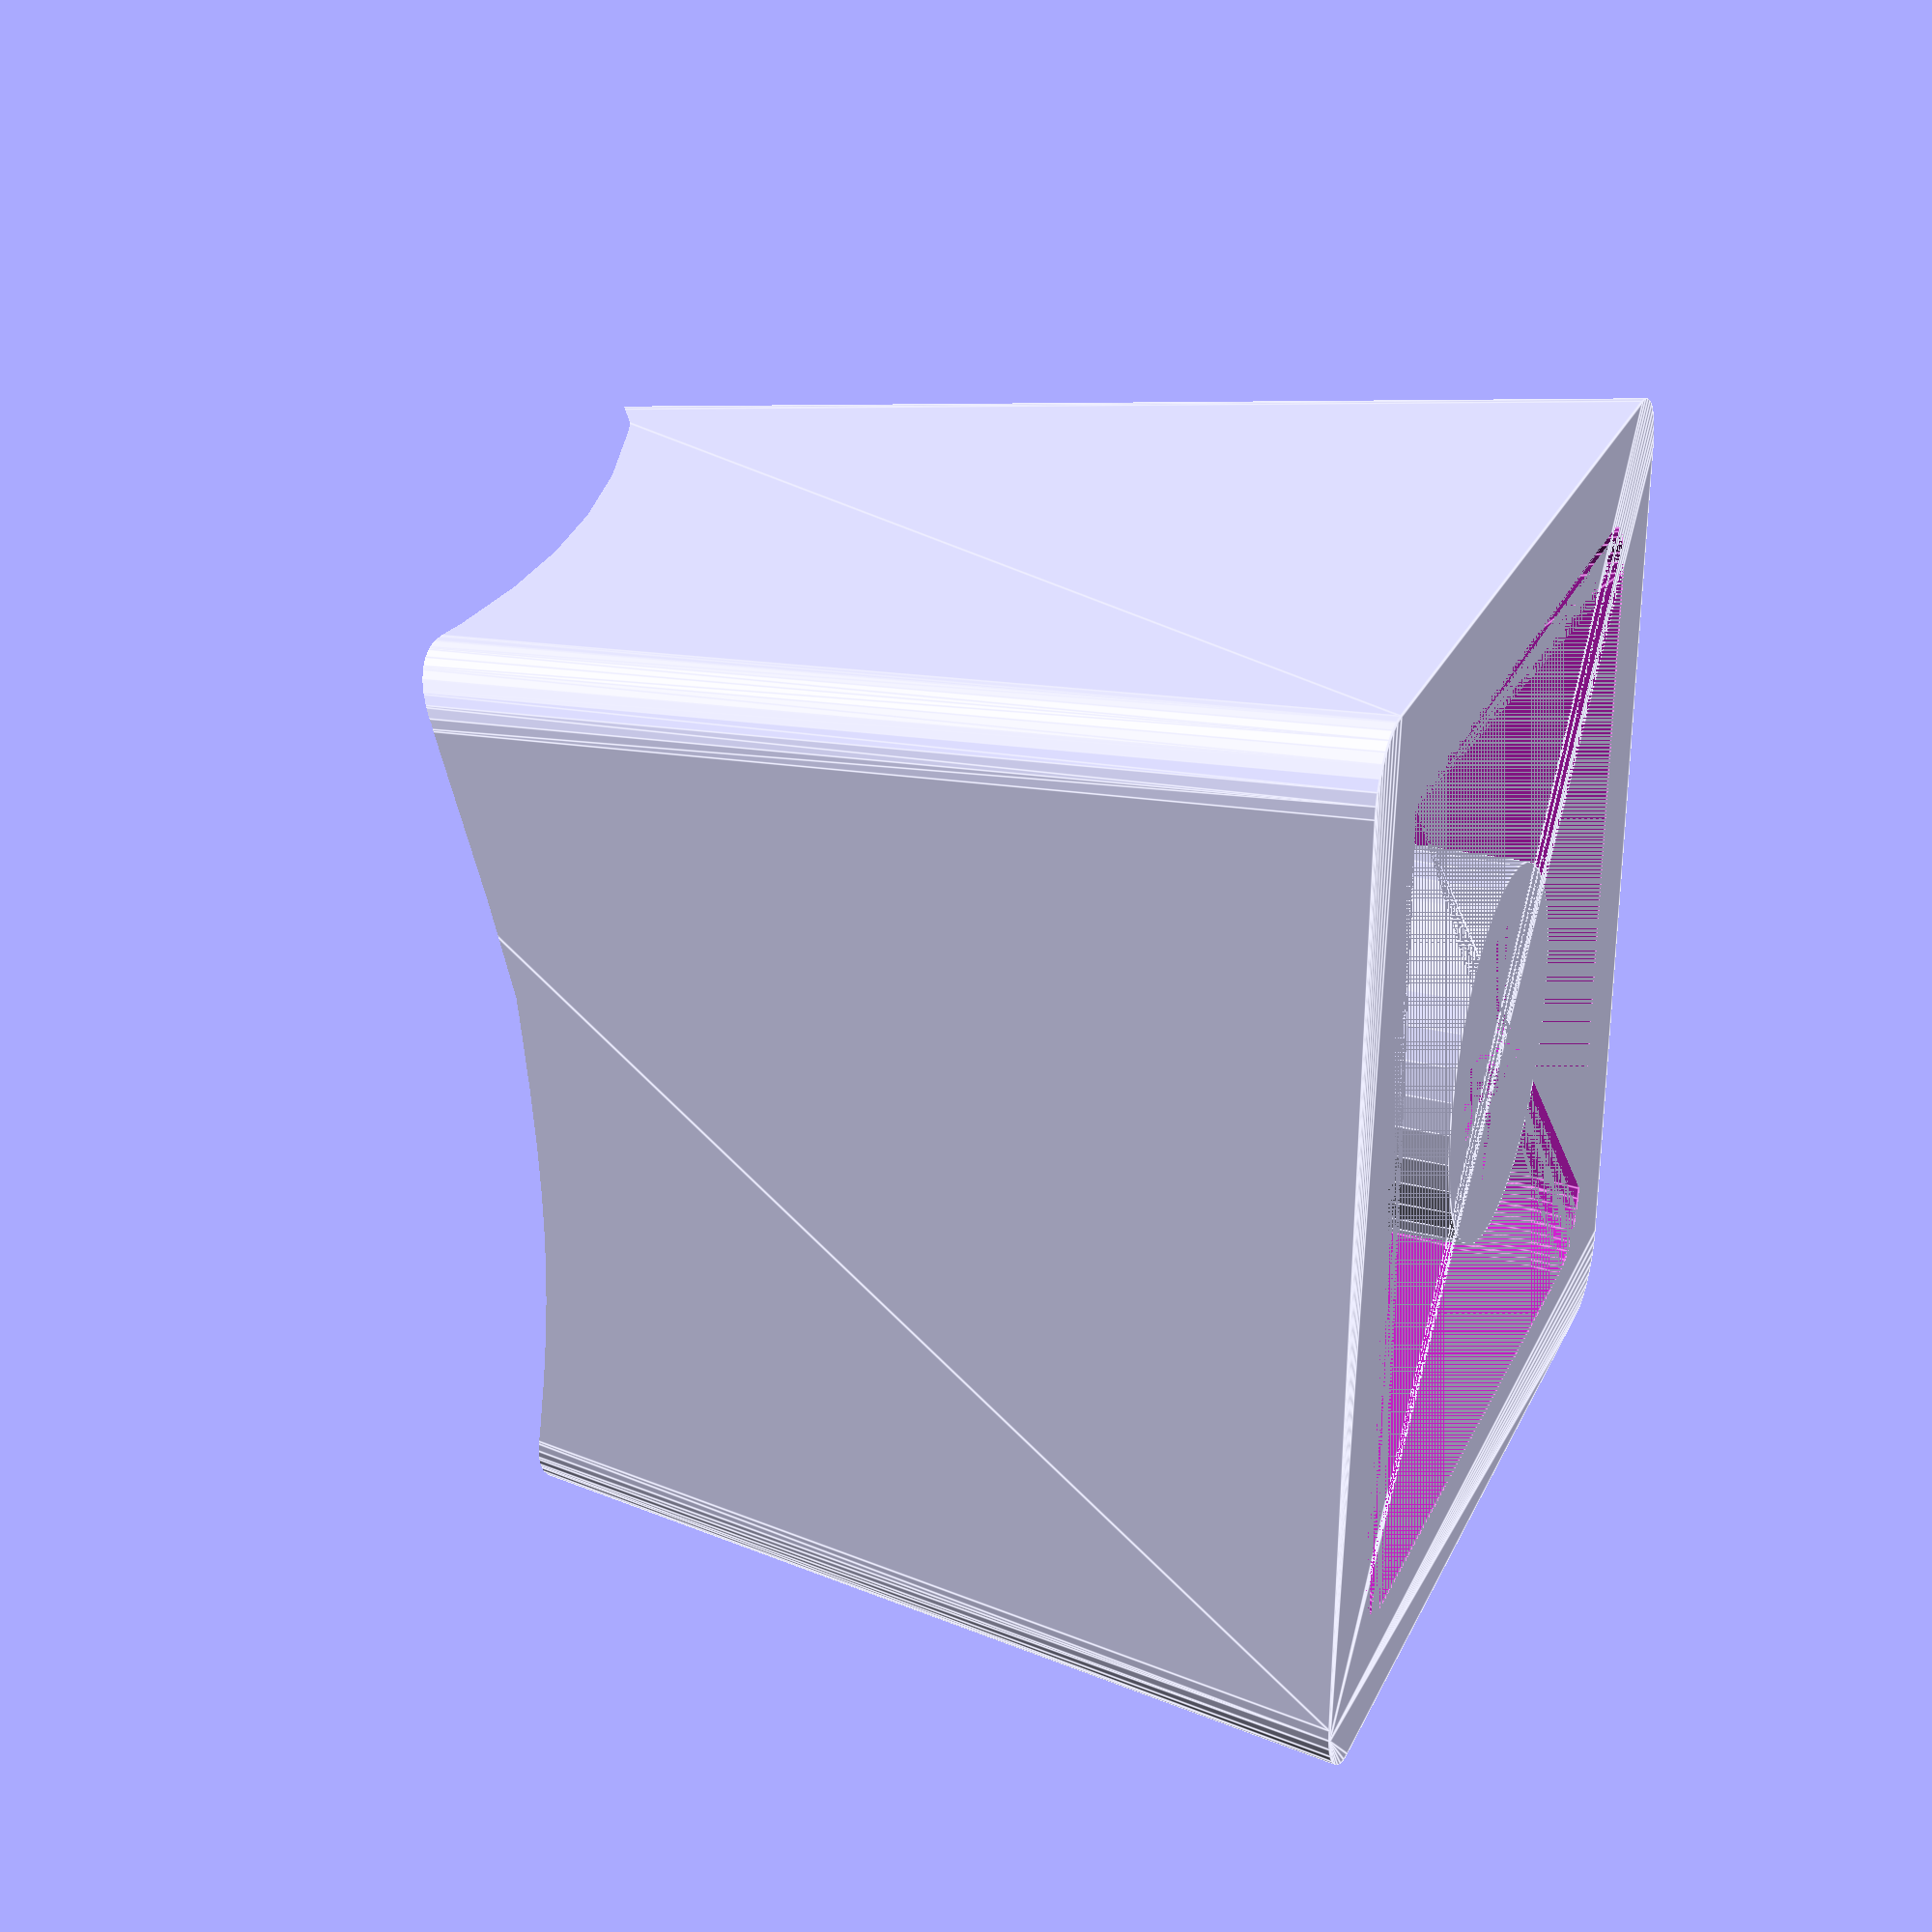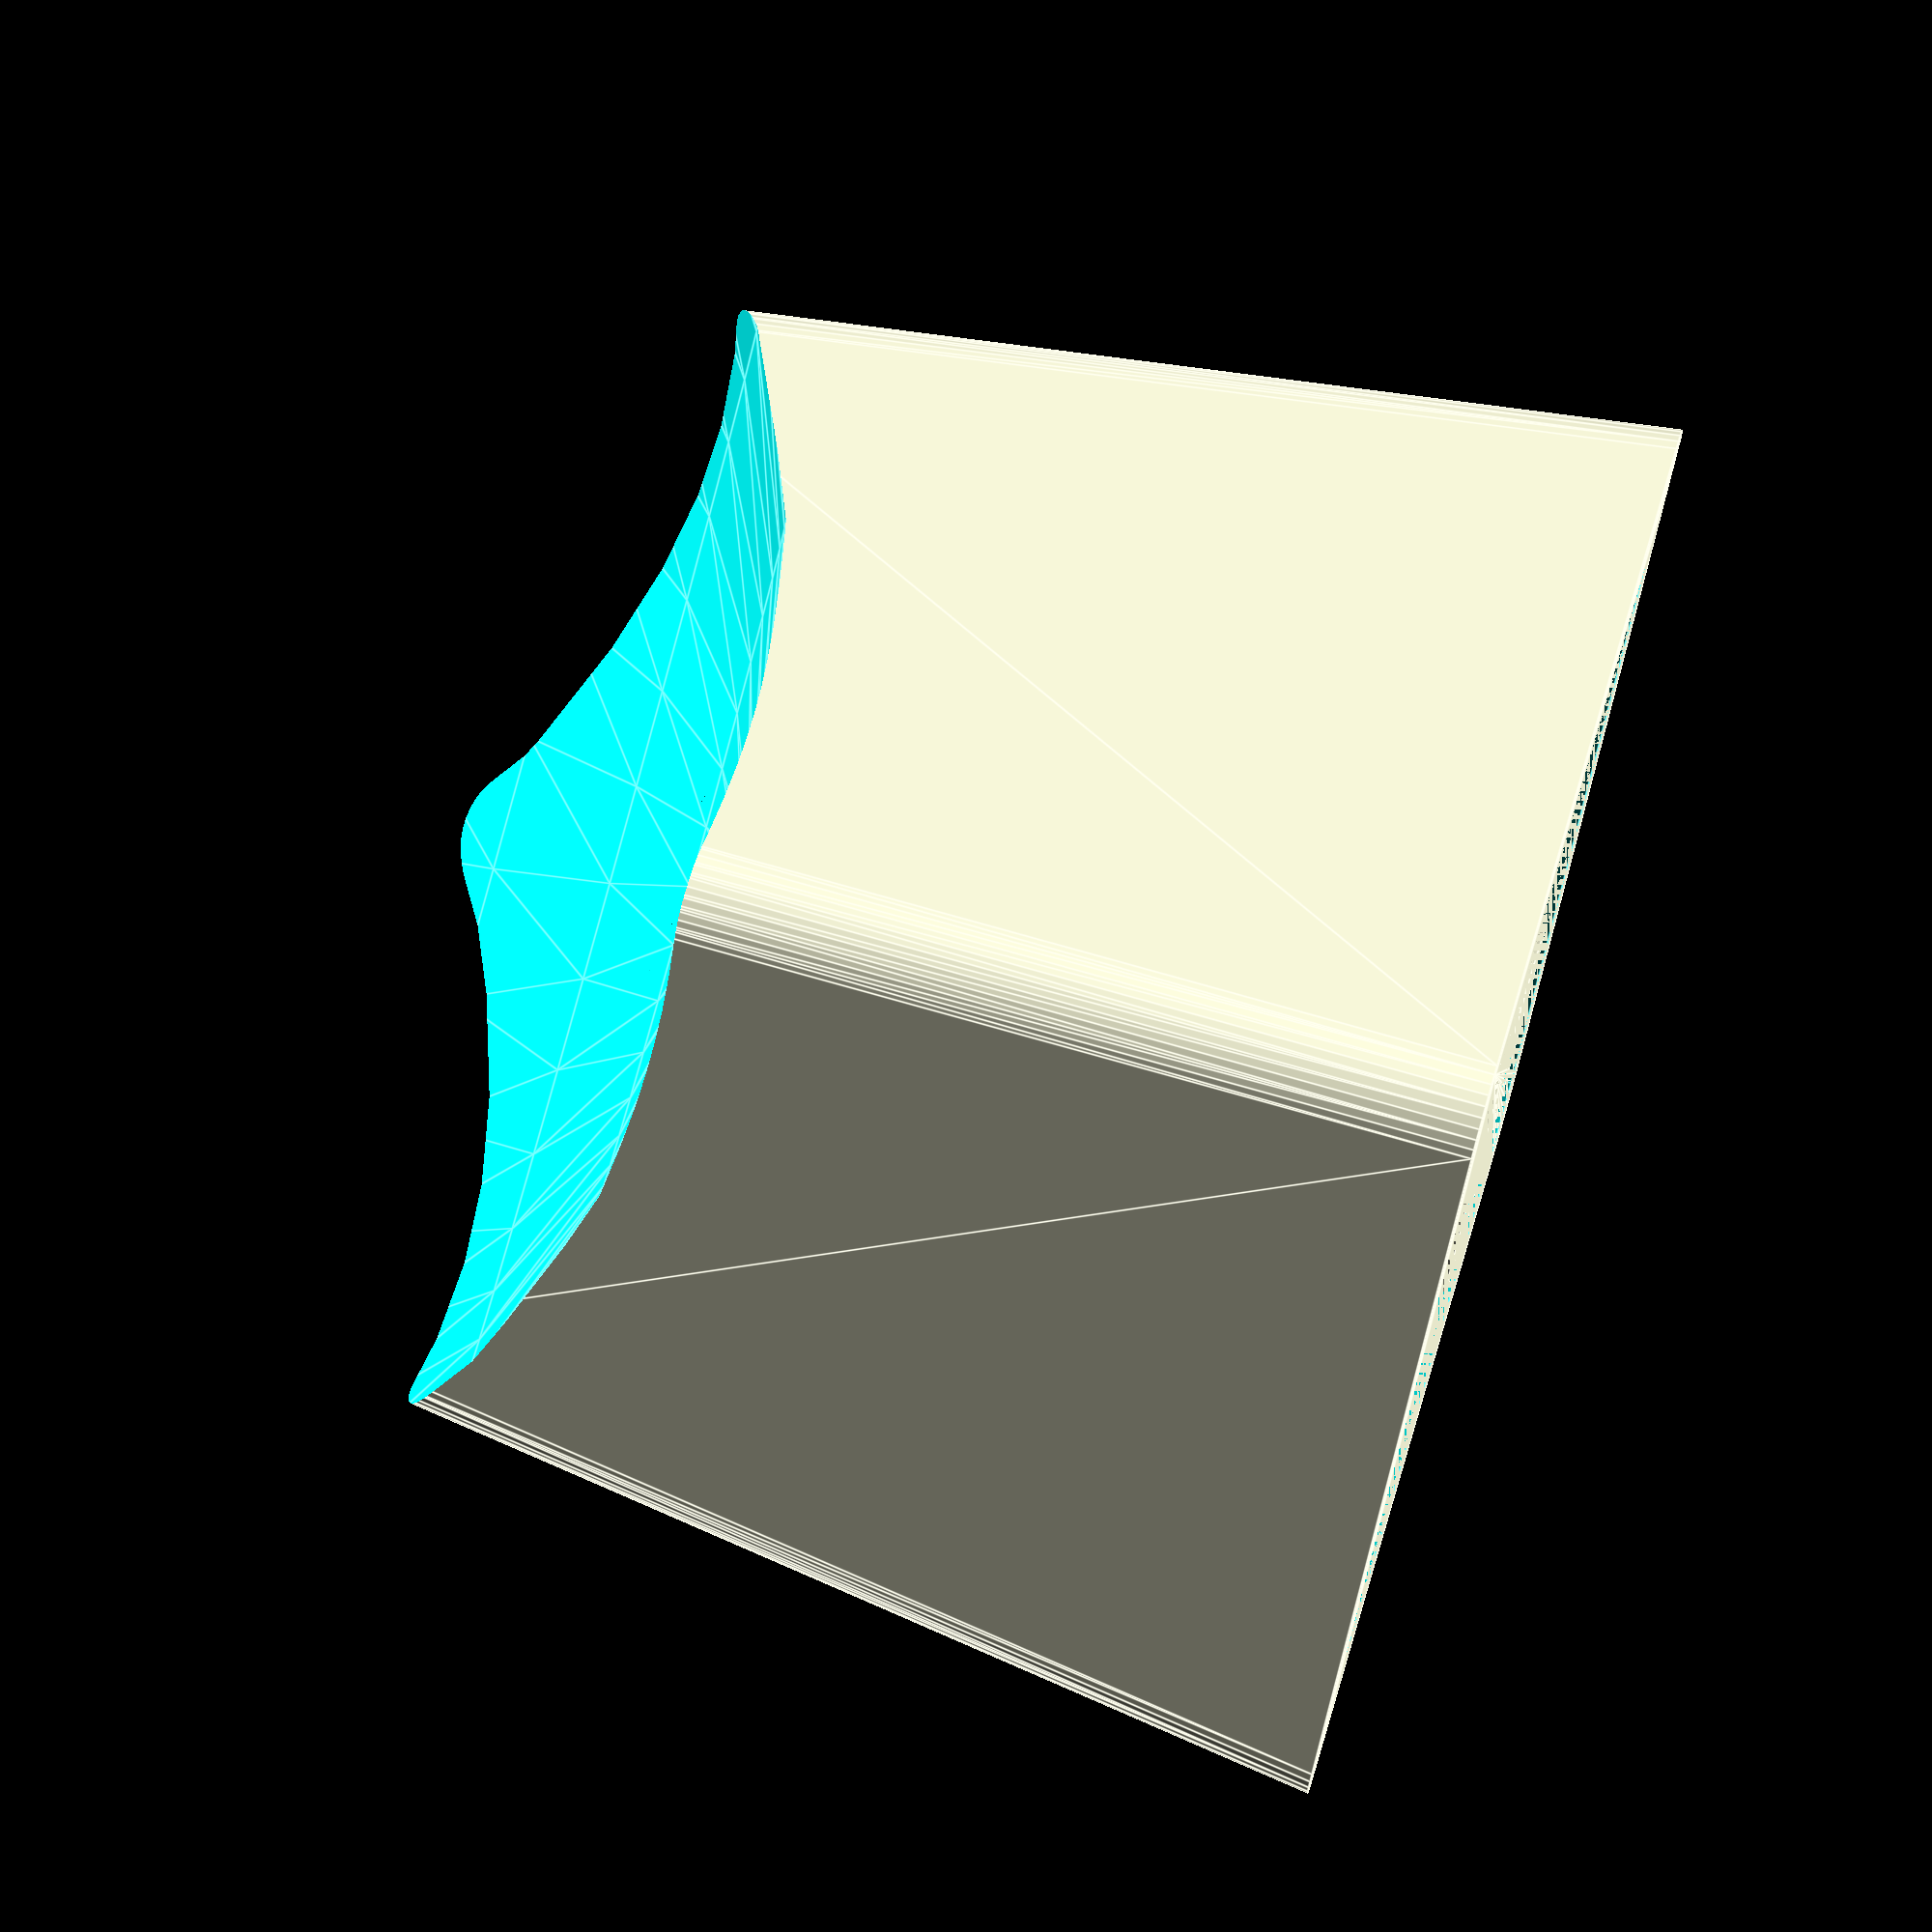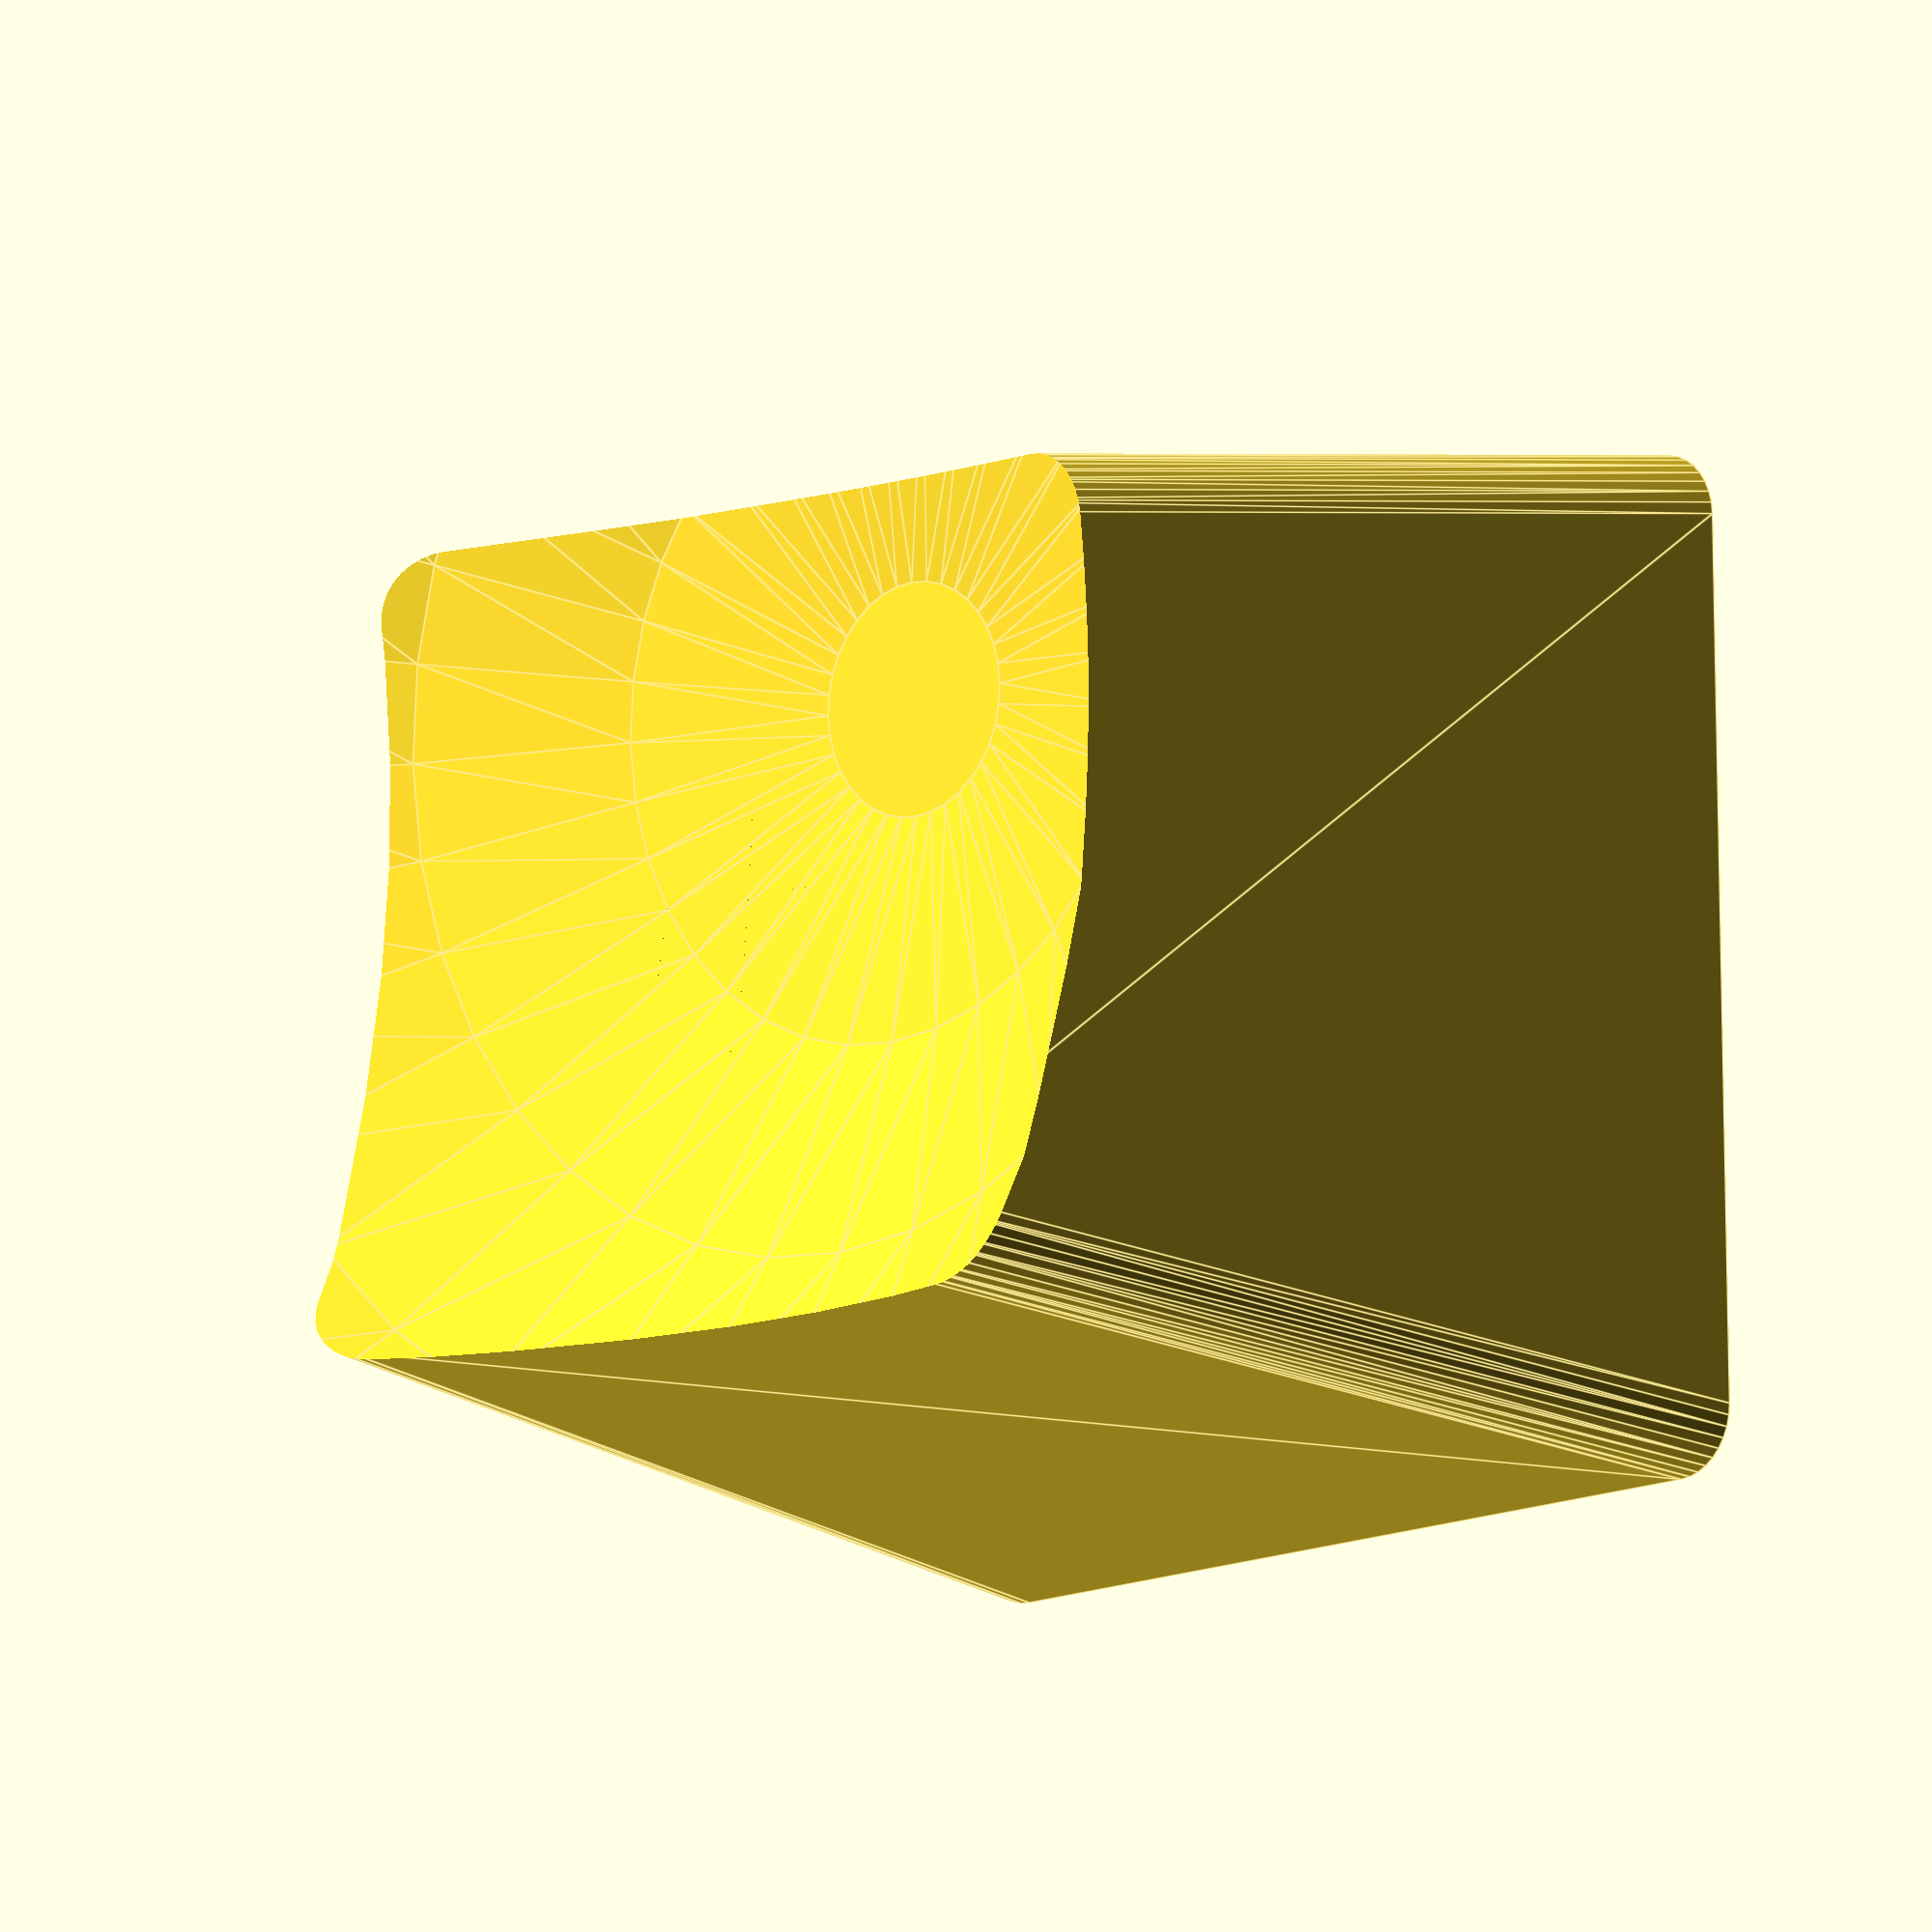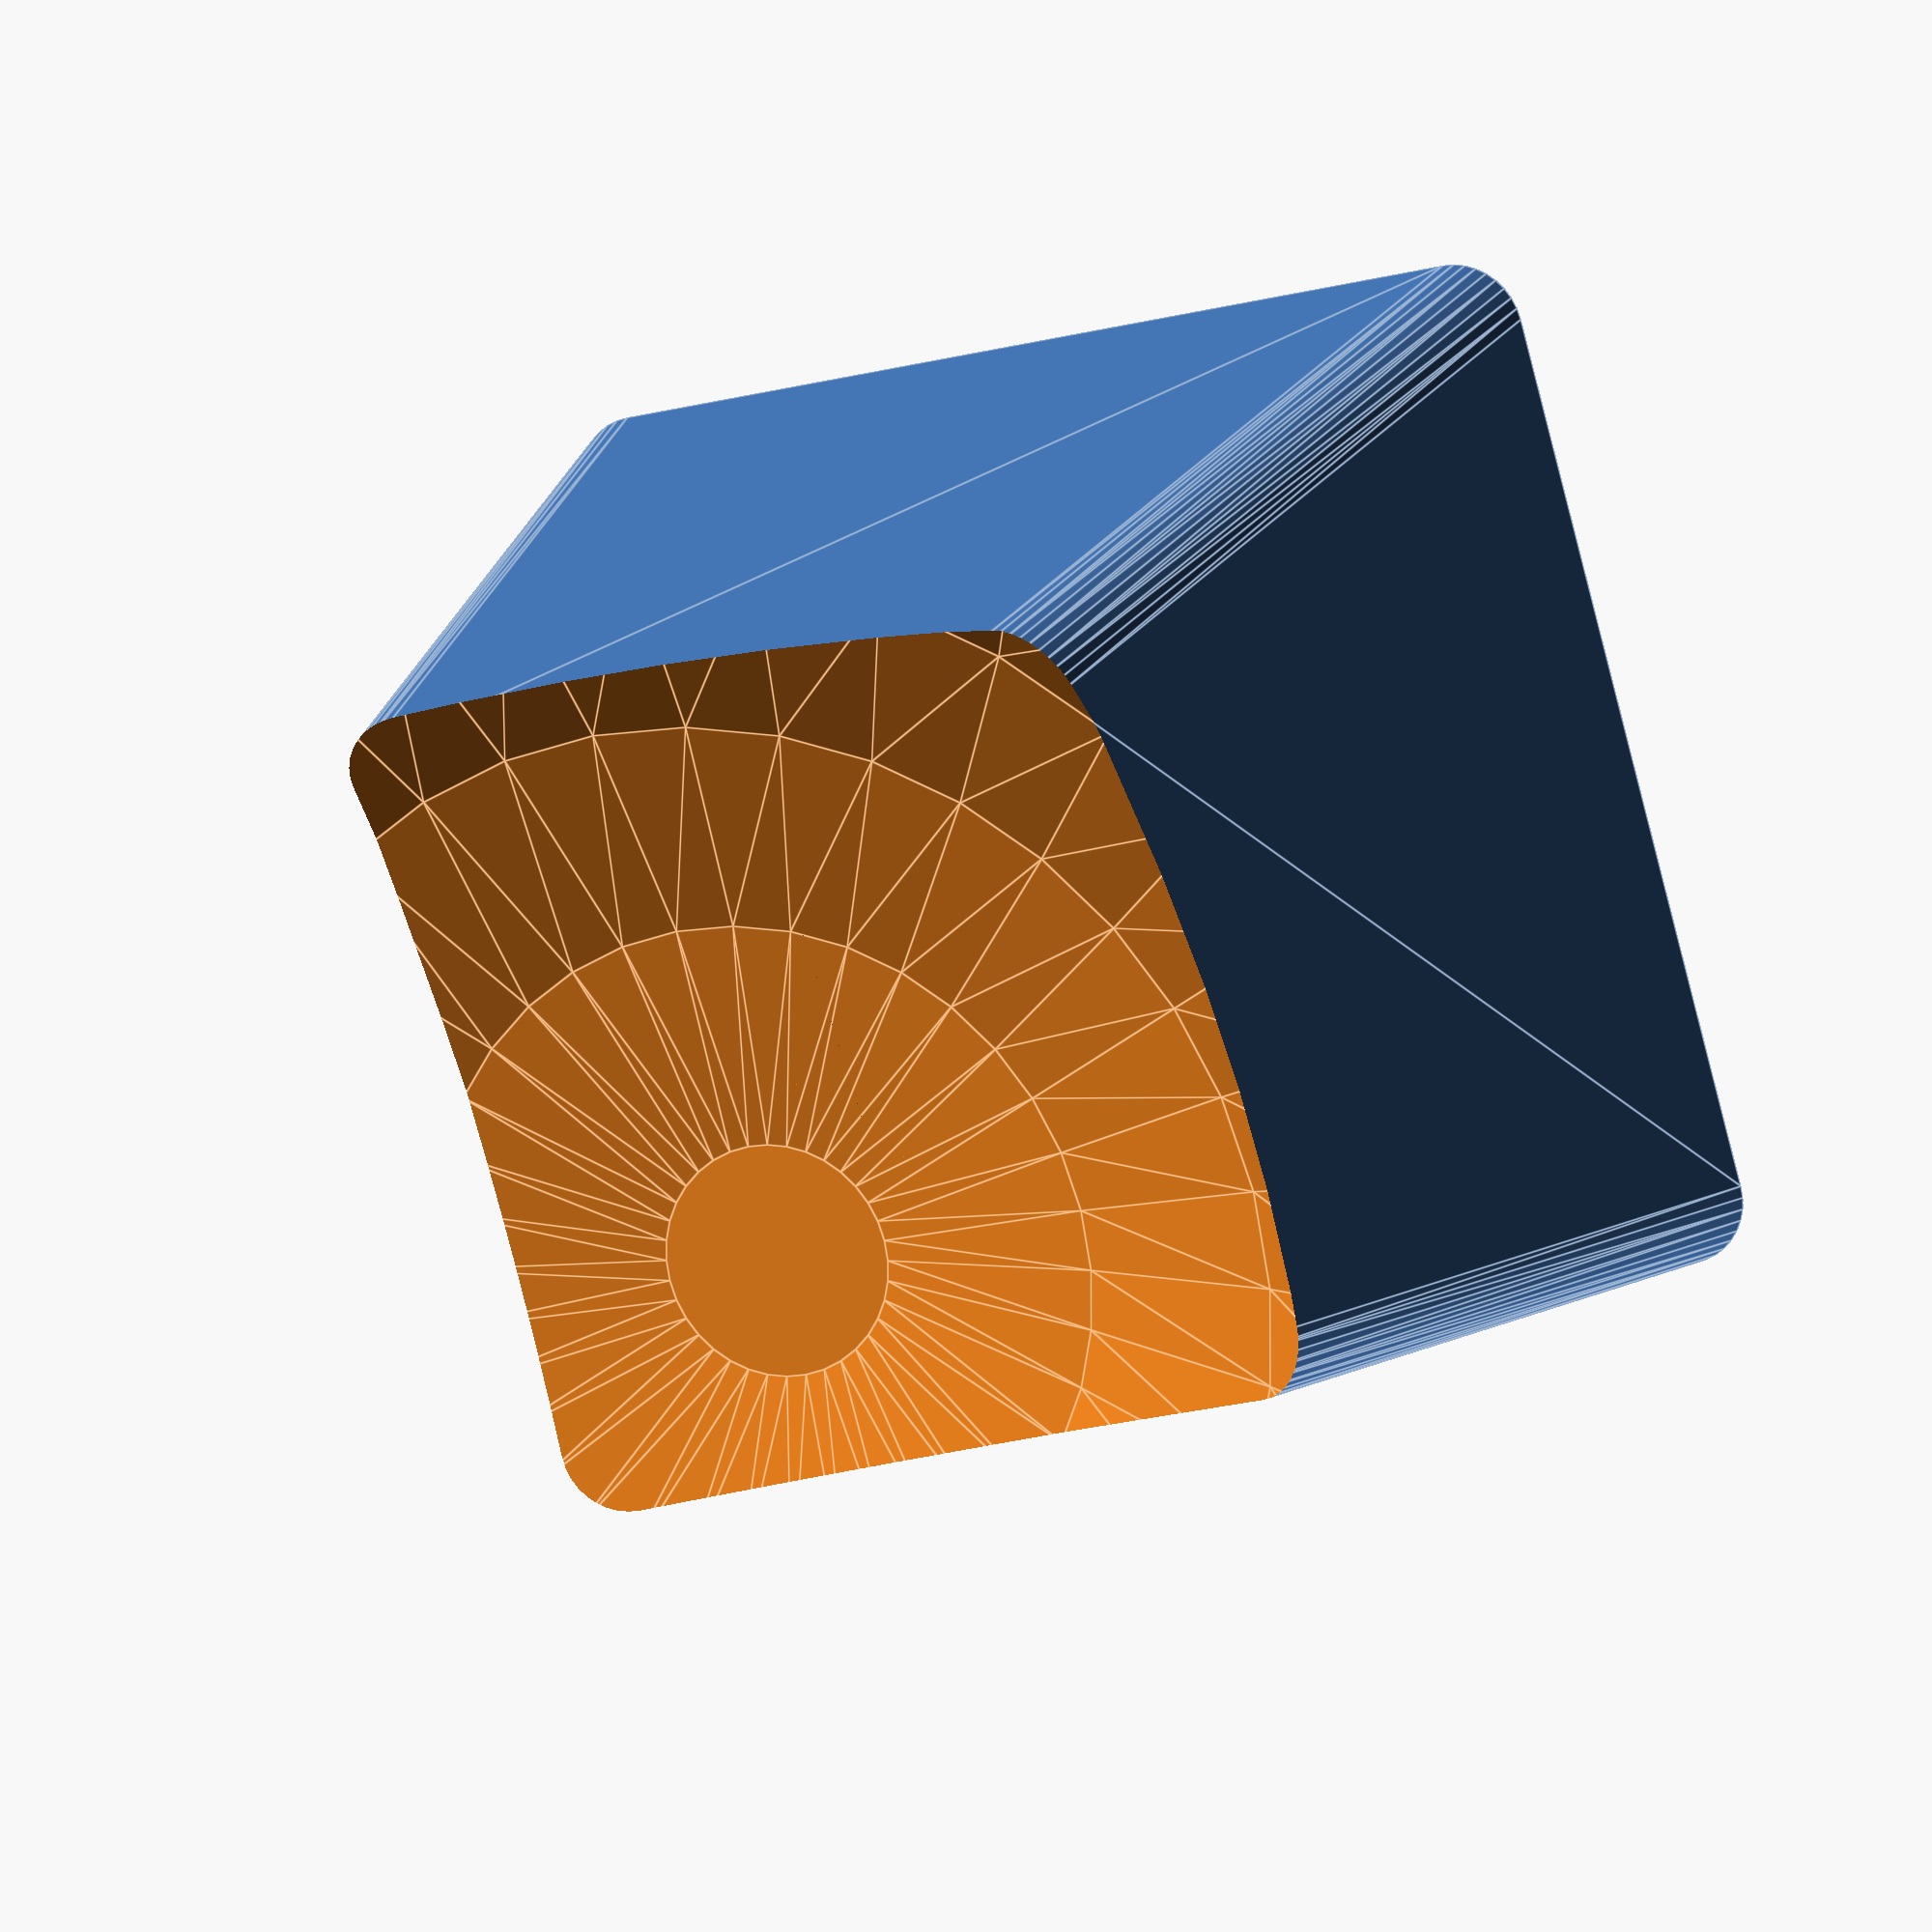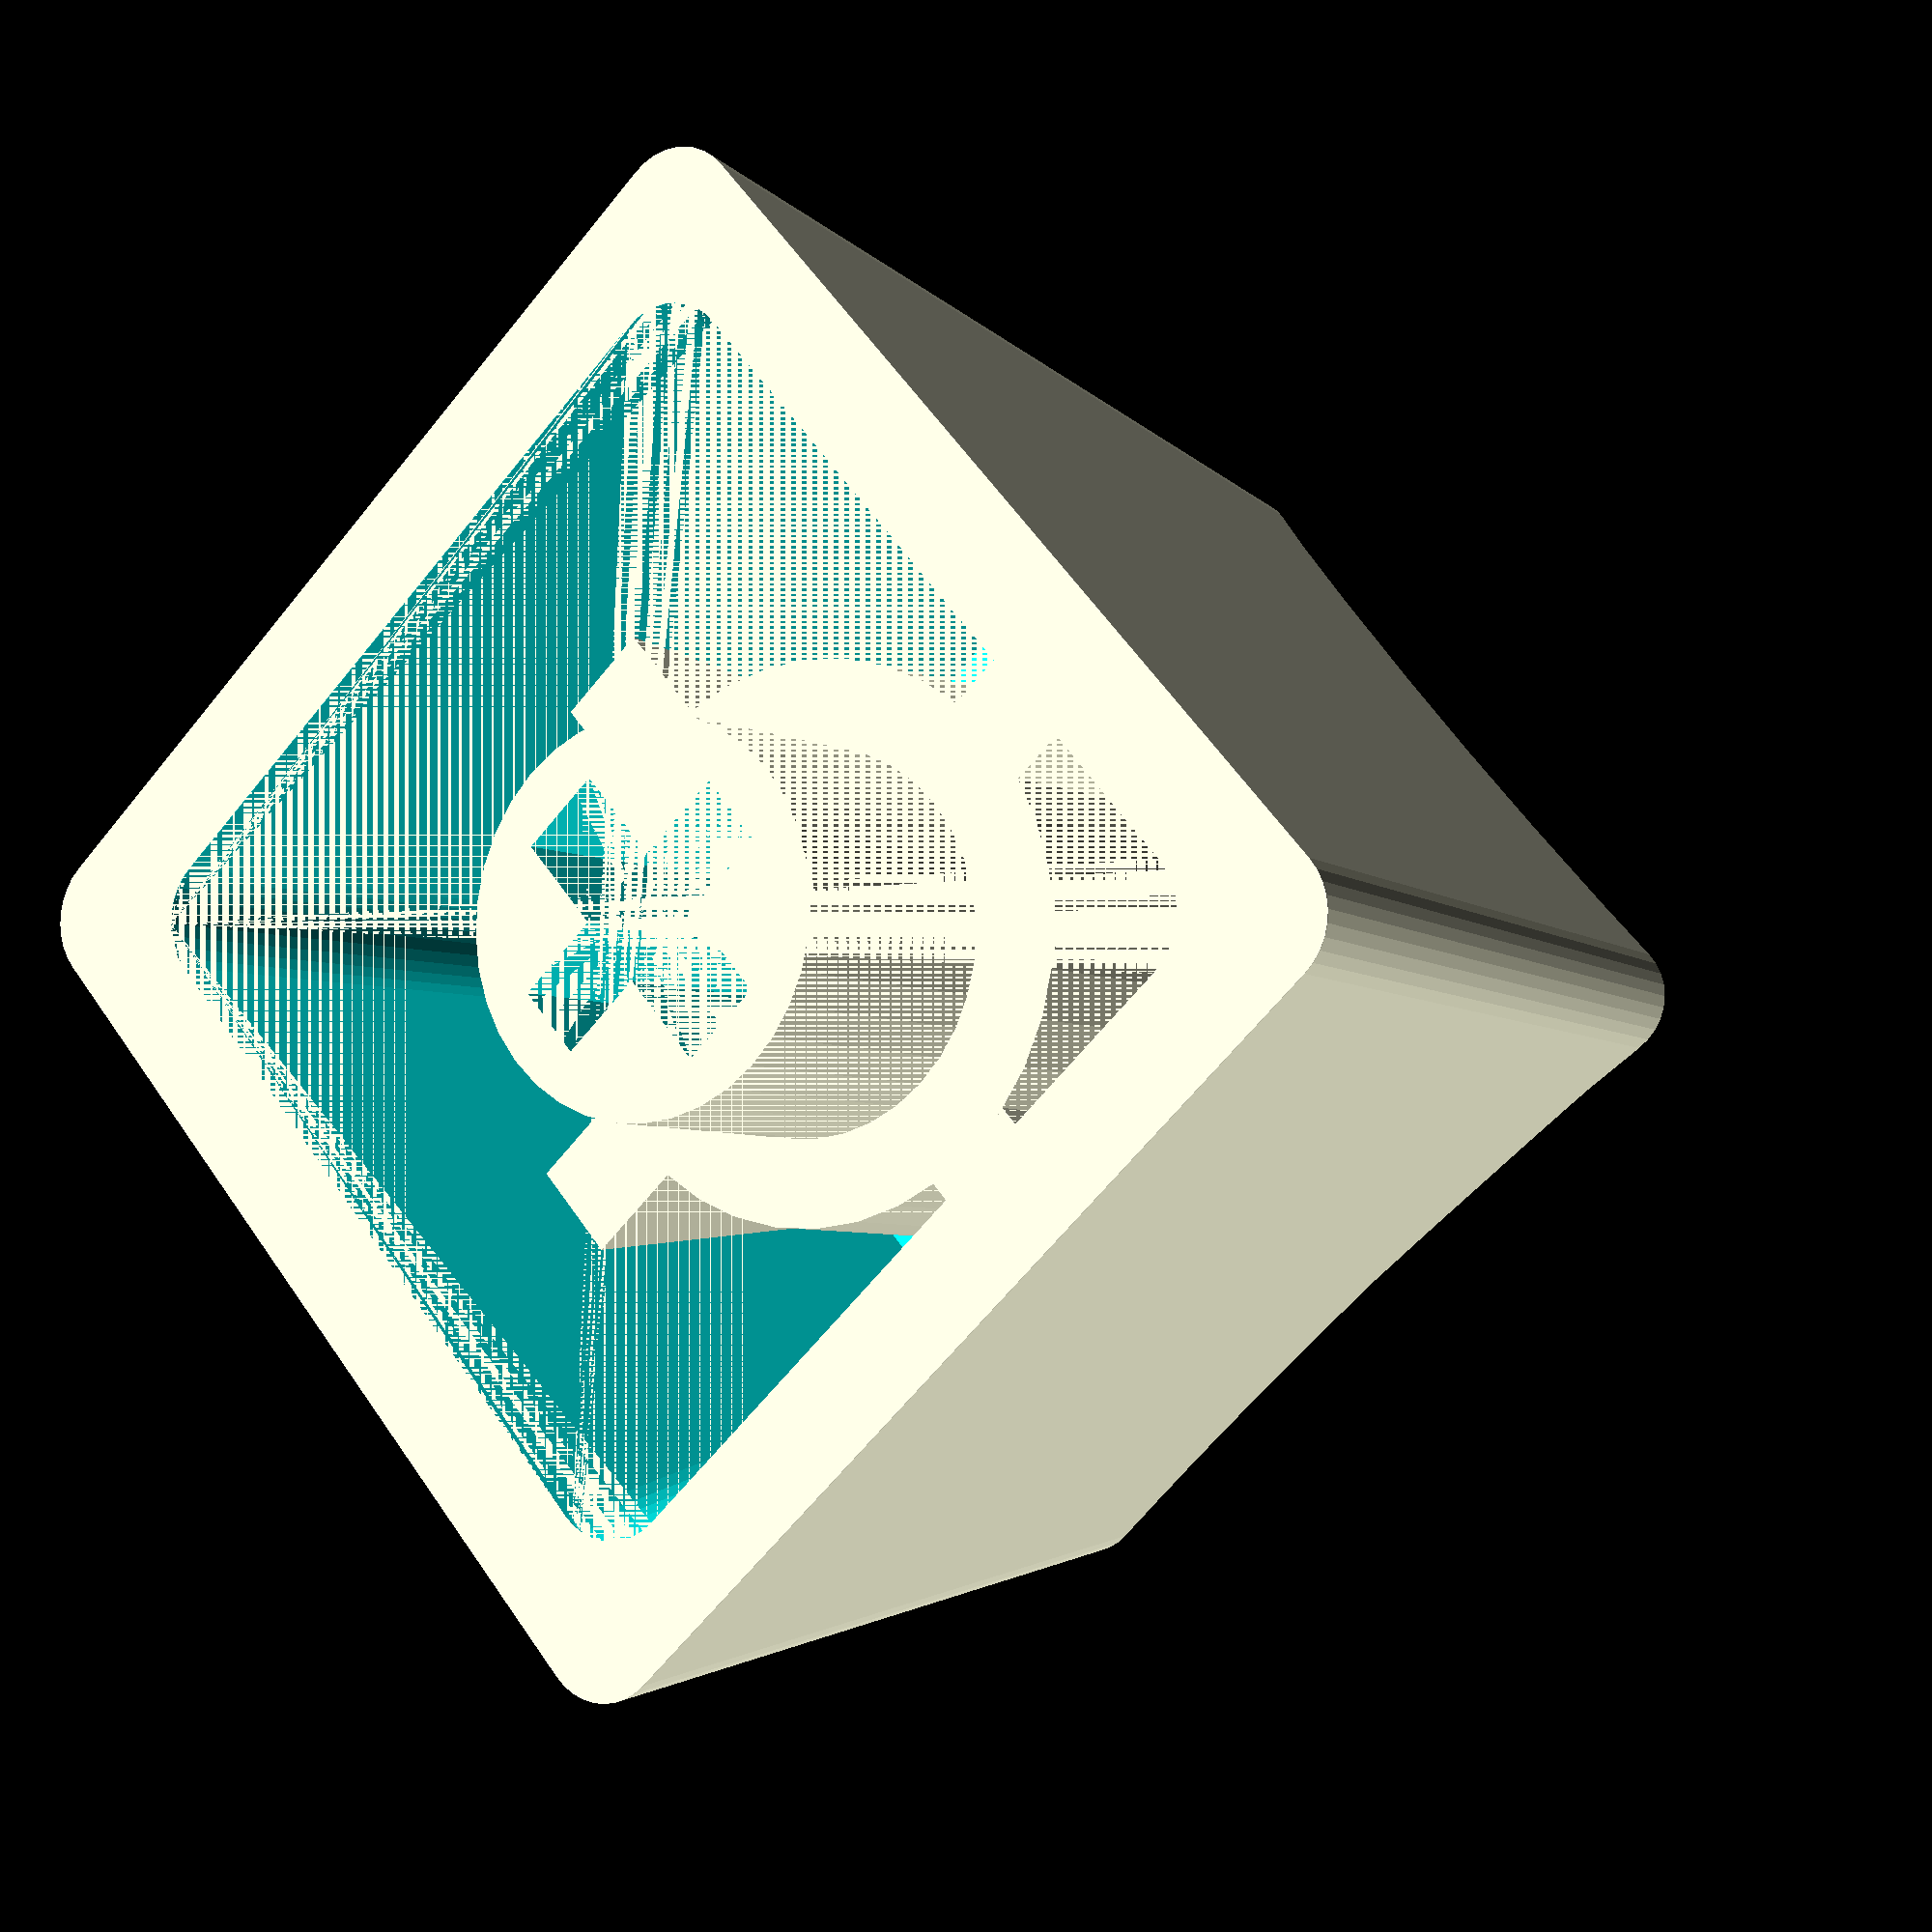
<openscad>
$fs = 0.1;
$fa = 10;

module keycap(x, y) {
    module round_rect_pyramid(top_size, bottom_size, height) {
        module round_rect(w, h, r) {
            minkowski() {
                cube([w - r * 2, h - r * 2, 0.01], center = true);
                cylinder(r = r, h = 0.001);
            }
        }

        hull() {
            translate([0, 0, height]) {
                round_rect(top_size, top_size, 1);
            }

            round_rect(bottom_size, bottom_size, 1);
        }
    }

    module stem_holder() {
        module pillar() {
            union() {
                translate([0, 0, 11 / 2 + 4]) cube([16.0,  1.5, 11], center = true);
                translate([0, 0, 11 / 2 + 4]) cube([ 1.5, 16.0, 11], center = true);
            }
        }

        module stem() {
            union() {
                translate([0, 0, 15 / 2]) cube([1.10, 4.00, 15], center = true);
                translate([0, 0, 15 / 2]) cube([4.00, 1.30, 15], center = true);
            }
        }

        difference() {
            union() {
                pillar();
                translate([0, 0, 4]) cylinder(d = 8, h = 11);
                cylinder(d = 5.5, h = 15);
            }

            stem();
        }
    }

    key_pitch = 16;
    thickness = 1.5;
    top_size = 12;
    bottom_size = 15.25;
    height = 5;
    dish_r = 20;

    tilt_xr = 512;
    tilt_yr = 200;
    tilt_xa = acos(key_pitch * x / tilt_xr);
    tilt_ya = acos(key_pitch * y / tilt_yr);

    dish_position_z = tilt_xr + tilt_yr
            - tilt_xr * sin(tilt_xa) - tilt_yr * sin(tilt_ya);

    module outer() {
        difference() {
            round_rect_pyramid(top_size, bottom_size, height + dish_position_z + 4.5);

            translate([
                    -dish_r * cos(tilt_xa),
                    -dish_r * cos(tilt_ya),
                    height + dish_position_z + dish_r
            ]) {
                sphere(dish_r);
            }
        }
    }

    module inner() {
        round_rect_pyramid(
                top_size - thickness * 2,
                bottom_size - thickness * 2,
                height + dish_position_z - thickness
        );
    }

    union() {
        difference() {
            outer();
            inner();
        }

        intersection() {
            outer();
            stem_holder();
        }
    }
}

keycap(4, 2);
/*
for (x = [-2 : 4]) {
    for (y = [-1 : 2]) {
        translate([x * 16, y * 16, 0]) keycap(x, y);
    }
}
*/

</openscad>
<views>
elev=153.4 azim=88.2 roll=69.9 proj=p view=edges
elev=93.1 azim=318.3 roll=74.6 proj=o view=edges
elev=9.2 azim=178.5 roll=43.8 proj=o view=edges
elev=165.8 azim=164.9 roll=159.1 proj=o view=edges
elev=5.5 azim=311.8 roll=212.6 proj=p view=wireframe
</views>
